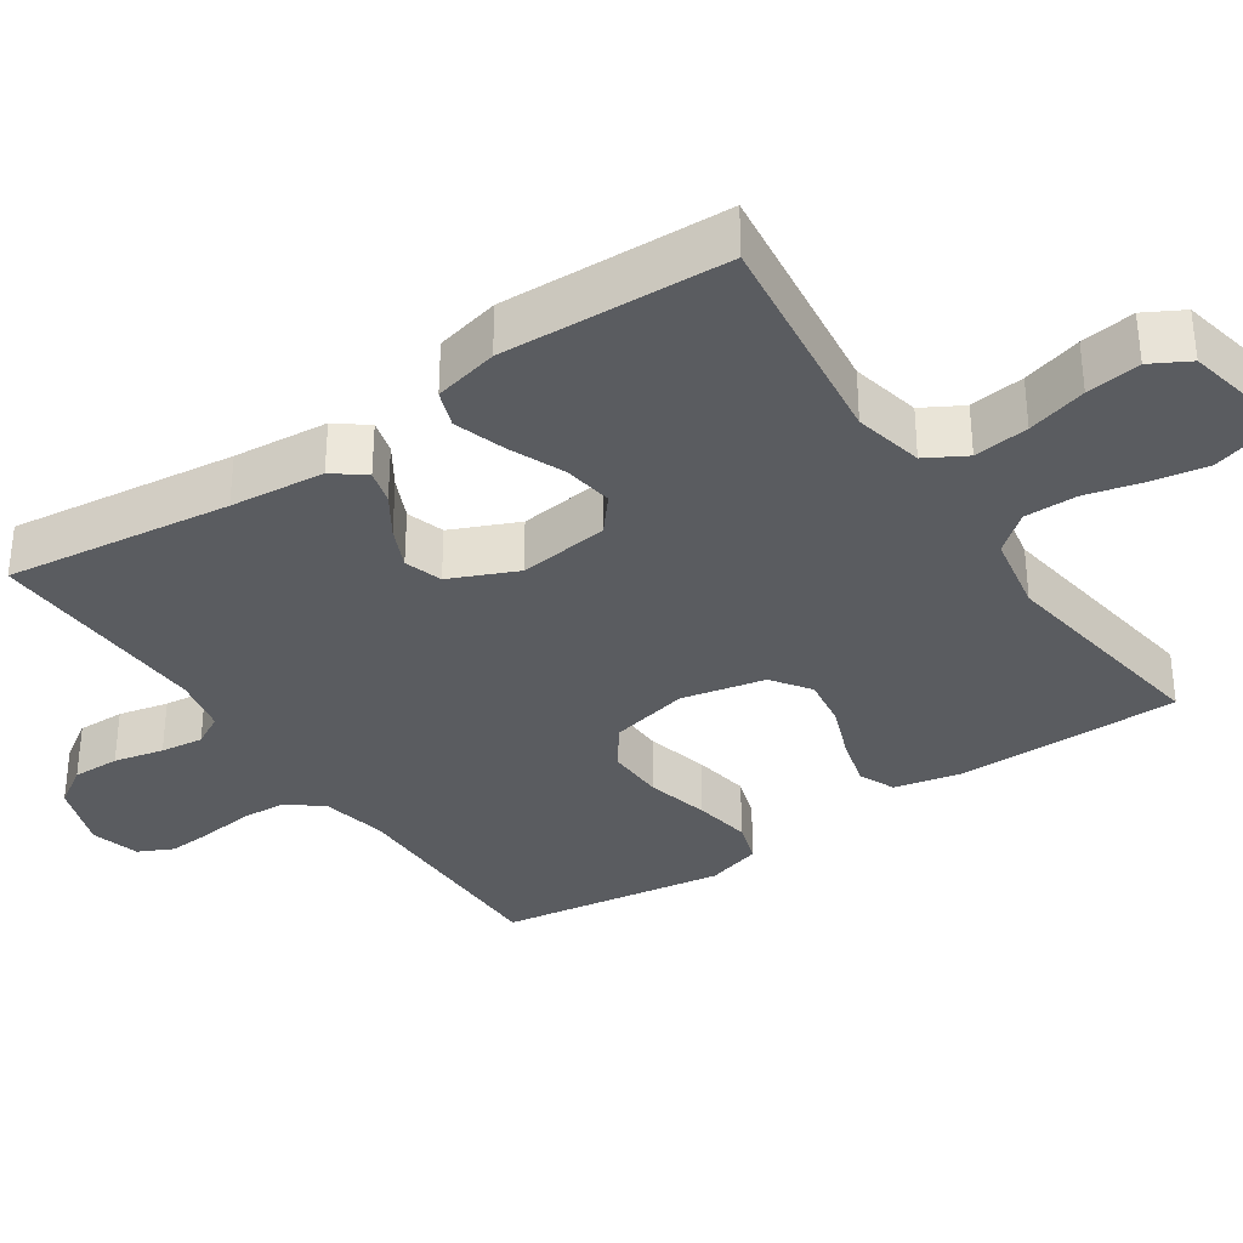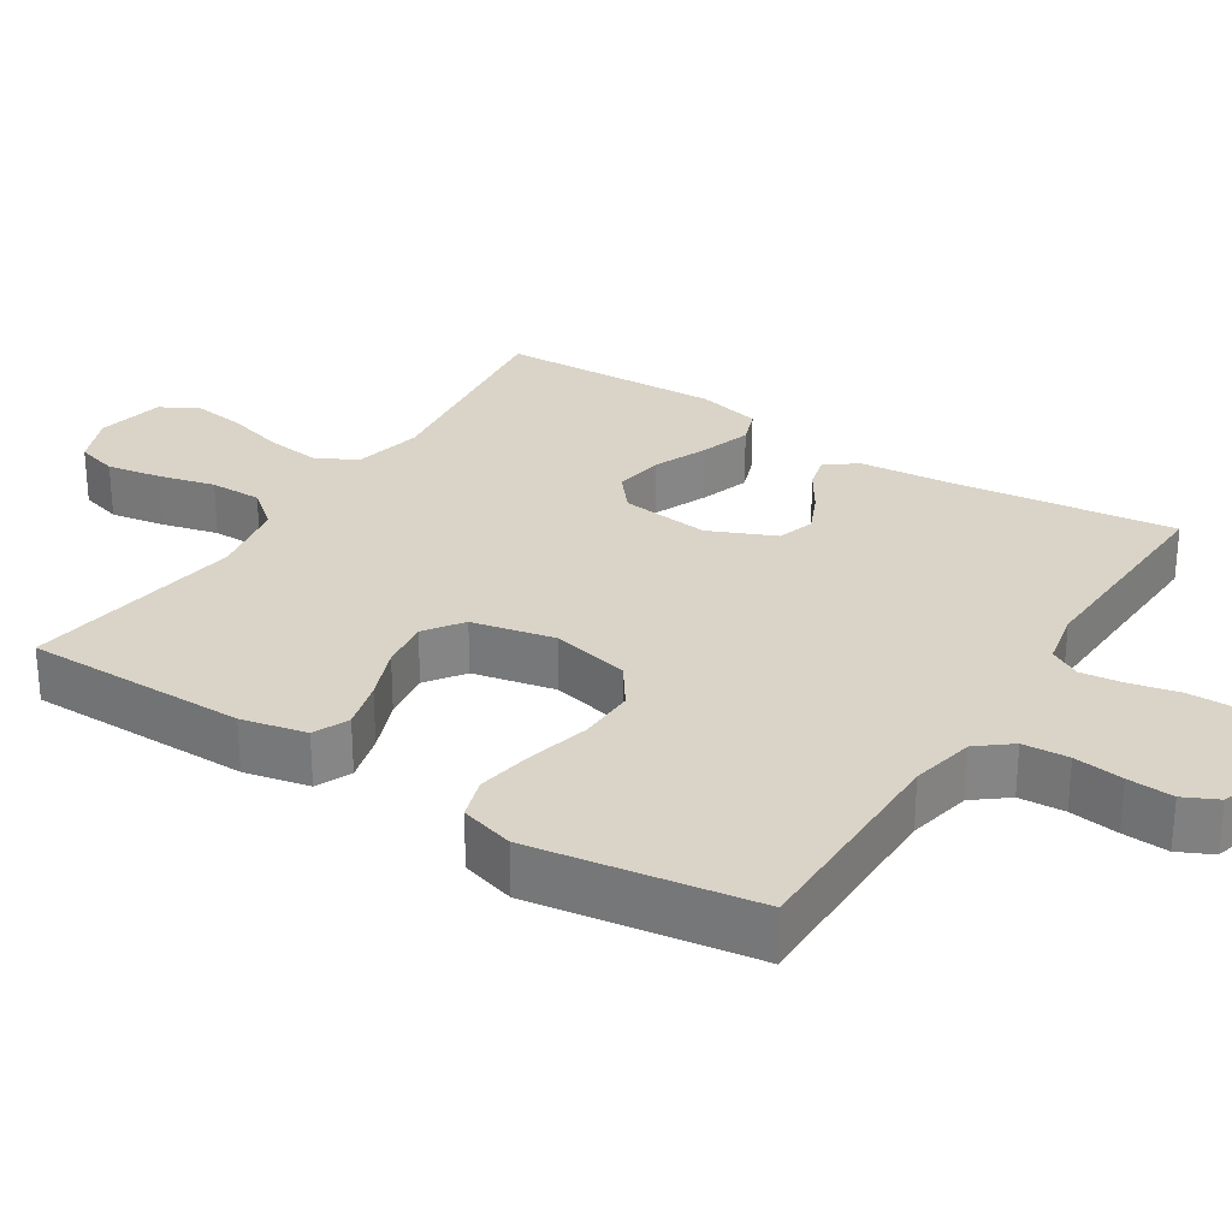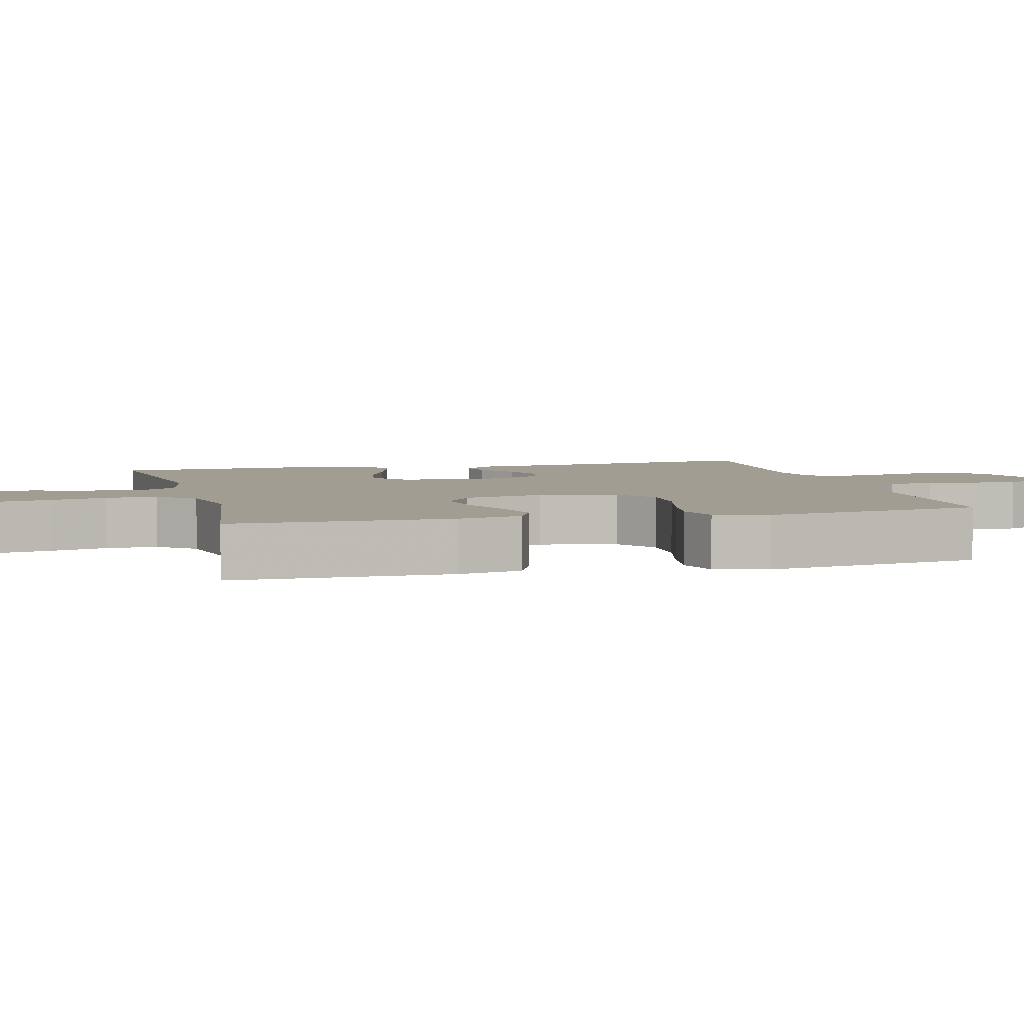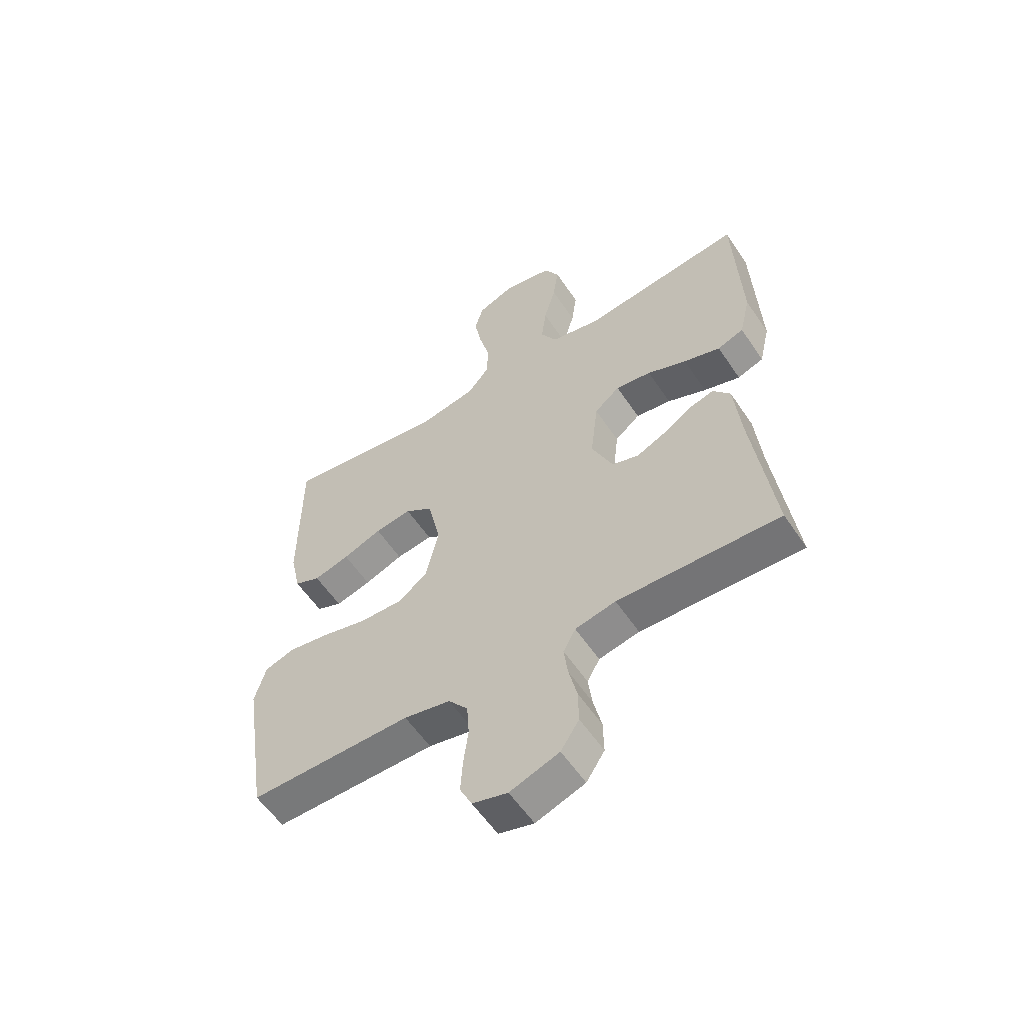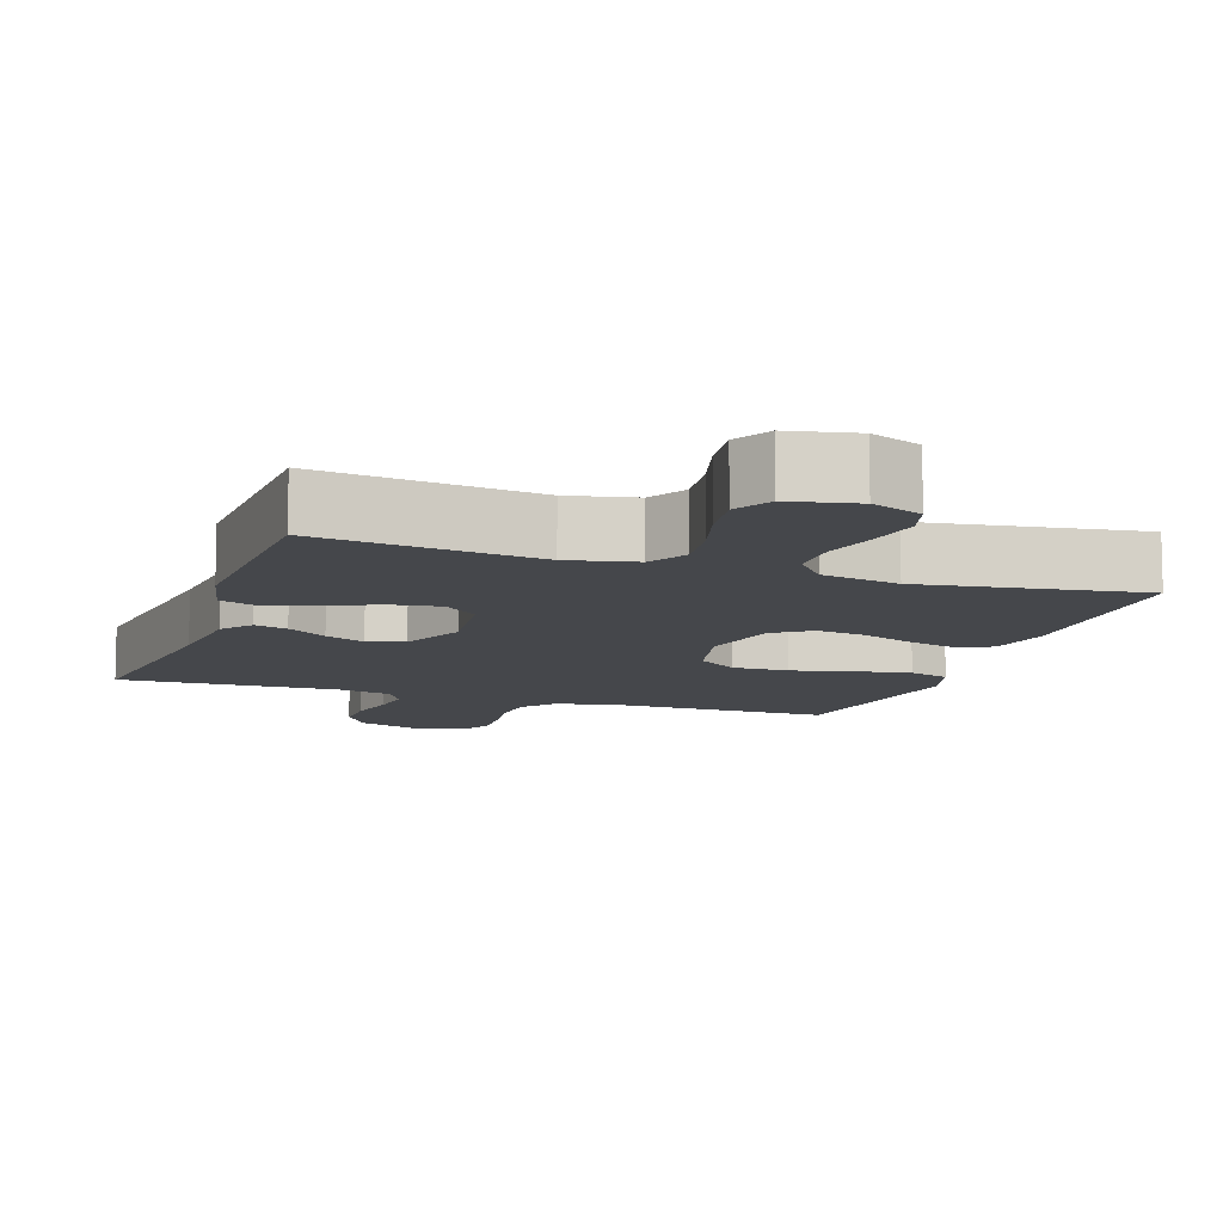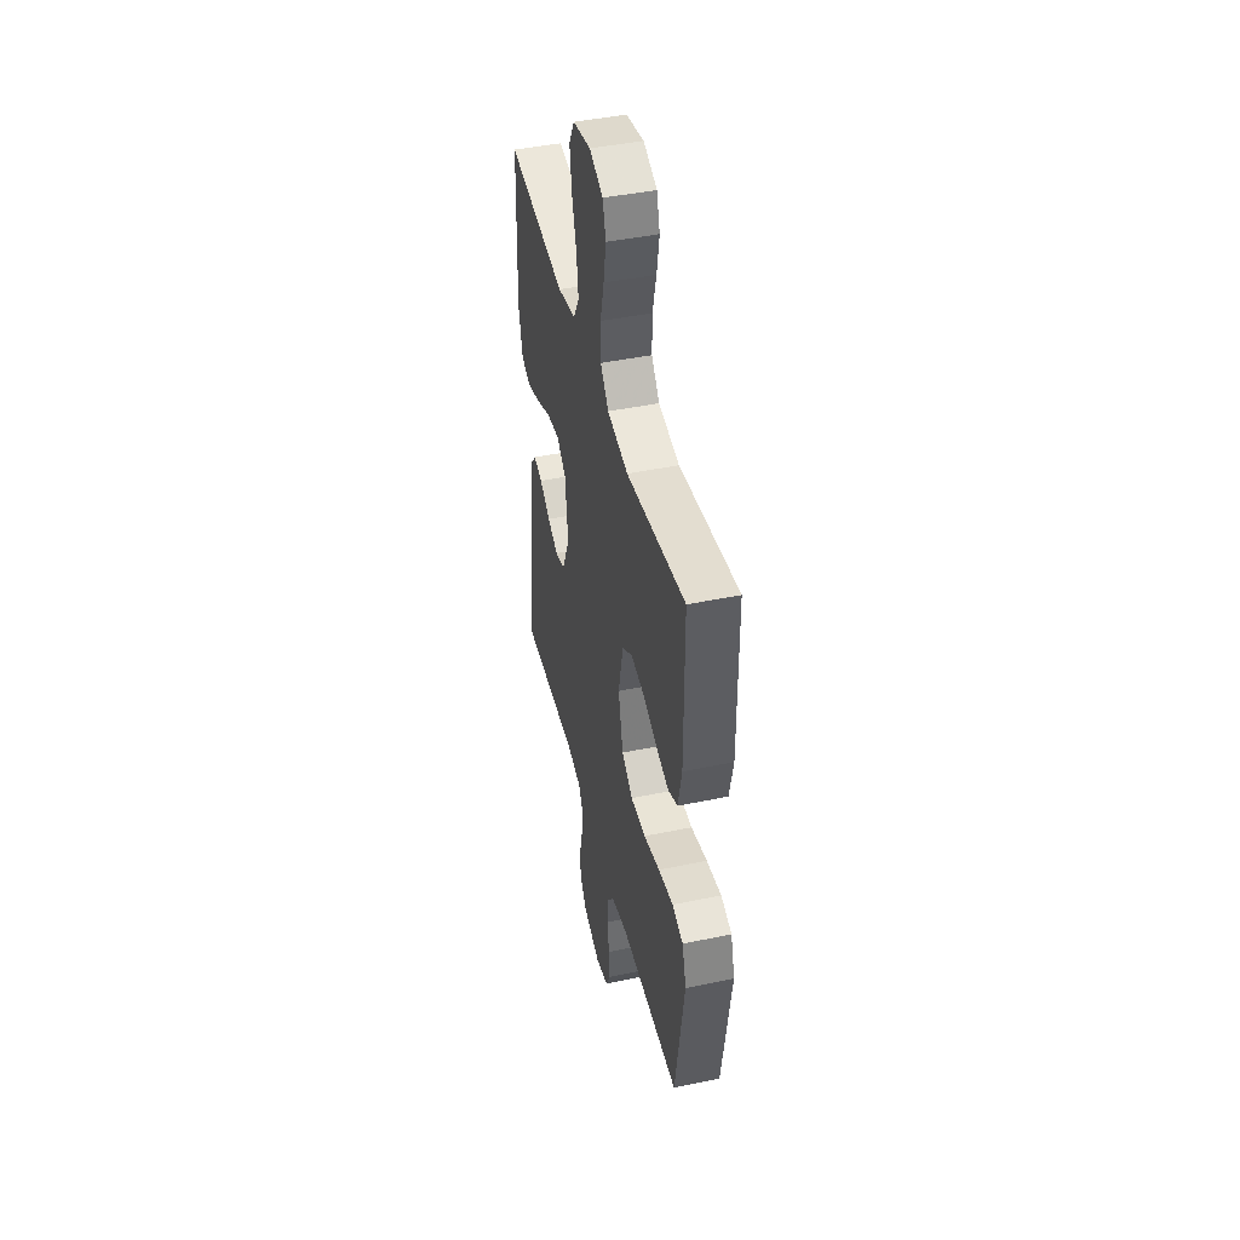
<metadata>
{"format":"obj","ext":"obj","renderer":"f3d","projection":"perspective","resolution":1024,"background":"white","views":[{"elev":-34.2,"azim":-56.0,"up":"+Y"},{"elev":28.7,"azim":122.6,"up":"+Y"},{"elev":4.8,"azim":75.6,"up":"+Y"},{"elev":-57.6,"azim":-146.4,"up":"+Z"},{"elev":-10.2,"azim":-18.9,"up":"+Y"},{"elev":44.4,"azim":76.3,"up":"+Z"}]}
</metadata>
<code>
v -0.5 0.07 -0.5
v -0.462 0.07 -0.2
v -0.45 0.07 -0.074
v -0.418 0.07 -0.033
v -0.373 0.07 -0.045
v -0.319 0.07 -0.08
v -0.264 0.07 -0.105
v -0.214 0.07 -0.089
v -0.175 0.07 0
v -0.189 0.07 0.12
v -0.236 0.07 0.159
v -0.302 0.07 0.149
v -0.375 0.07 0.118
v -0.443 0.07 0.096
v -0.492 0.07 0.114
v -0.512 0.07 0.2
v -0.5 0.07 0.5
v -0.2 0.07 0.462
v -0.108 0.07 0.482
v -0.078 0.07 0.535
v -0.087 0.07 0.608
v -0.109 0.07 0.687
v -0.119 0.07 0.759
v -0.091 0.07 0.81
v 0 0.07 0.829
v 0.069 0.07 0.801
v 0.085 0.07 0.745
v 0.072 0.07 0.672
v 0.053 0.07 0.596
v 0.053 0.07 0.526
v 0.094 0.07 0.476
v 0.2 0.07 0.456
v 0.5 0.07 0.5
v 0.501 0.07 0.2
v 0.482 0.07 0.112
v 0.434 0.07 0.091
v 0.368 0.07 0.109
v 0.296 0.07 0.137
v 0.228 0.07 0.147
v 0.177 0.07 0.111
v 0.153 0.07 0
v 0.177 0.07 -0.106
v 0.233 0.07 -0.145
v 0.31 0.07 -0.143
v 0.393 0.07 -0.122
v 0.469 0.07 -0.109
v 0.525 0.07 -0.127
v 0.546 0.07 -0.2
v 0.5 0.07 -0.5
v 0.2 0.07 -0.499
v 0.114 0.07 -0.517
v 0.078 0.07 -0.562
v 0.074 0.07 -0.624
v 0.083 0.07 -0.691
v 0.087 0.07 -0.753
v 0.065 0.07 -0.799
v 0 0.07 -0.817
v -0.091 0.07 -0.785
v -0.125 0.07 -0.733
v -0.124 0.07 -0.67
v -0.109 0.07 -0.604
v -0.102 0.07 -0.547
v -0.125 0.07 -0.505
v -0.2 0.07 -0.489
v -0.5 0 -0.5
v -0.462 0 -0.2
v -0.45 0 -0.074
v -0.418 0 -0.033
v -0.373 0 -0.045
v -0.319 0 -0.08
v -0.264 0 -0.105
v -0.214 0 -0.089
v -0.175 0 0
v -0.189 0 0.12
v -0.236 0 0.159
v -0.302 0 0.149
v -0.375 0 0.118
v -0.443 0 0.096
v -0.492 0 0.114
v -0.512 0 0.2
v -0.5 0 0.5
v -0.2 0 0.462
v -0.108 0 0.482
v -0.078 0 0.535
v -0.087 0 0.608
v -0.109 0 0.687
v -0.119 0 0.759
v -0.091 0 0.81
v 0 0 0.829
v 0.069 0 0.801
v 0.085 0 0.745
v 0.072 0 0.672
v 0.053 0 0.596
v 0.053 0 0.526
v 0.094 0 0.476
v 0.2 0 0.456
v 0.5 0 0.5
v 0.501 0 0.2
v 0.482 0 0.112
v 0.434 0 0.091
v 0.368 0 0.109
v 0.296 0 0.137
v 0.228 0 0.147
v 0.177 0 0.111
v 0.153 0 0
v 0.177 0 -0.106
v 0.233 0 -0.145
v 0.31 0 -0.143
v 0.393 0 -0.122
v 0.469 0 -0.109
v 0.525 0 -0.127
v 0.546 0 -0.2
v 0.5 0 -0.5
v 0.2 0 -0.499
v 0.114 0 -0.517
v 0.078 0 -0.562
v 0.074 0 -0.624
v 0.083 0 -0.691
v 0.087 0 -0.753
v 0.065 0 -0.799
v 0 0 -0.817
v -0.091 0 -0.785
v -0.125 0 -0.733
v -0.124 0 -0.67
v -0.109 0 -0.604
v -0.102 0 -0.547
v -0.125 0 -0.505
v -0.2 0 -0.489
f 58 59 60 61
f 58 61 62
f 57 58 62
f 56 57 62
f 53 54 55 56
f 53 56 62 63
f 47 48 49 50
f 47 50 51
f 44 45 46 47
f 44 47 51
f 43 44 51 52
f 35 36 37 38
f 35 38 39
f 32 33 34 35
f 31 32 35 39
f 30 31 39 40
f 26 27 28 29
f 24 25 26 29
f 24 29 30
f 21 22 23 24
f 20 21 24 30
f 19 20 30 40
f 15 16 17 18
f 12 13 14 15
f 12 15 18 19
f 3 4 5 6
f 2 3 6 7
f 64 1 2 7
f 63 64 7 8
f 52 53 63 8
f 42 43 52 8
f 41 42 8 9
f 40 41 9 10
f 19 40 10 11
f 11 12 19
f 125 124 123 122
f 126 125 122
f 126 122 121
f 126 121 120
f 120 119 118 117
f 127 126 120 117
f 114 113 112 111
f 115 114 111
f 111 110 109 108
f 115 111 108
f 116 115 108 107
f 102 101 100 99
f 103 102 99
f 99 98 97 96
f 103 99 96 95
f 104 103 95 94
f 93 92 91 90
f 93 90 89 88
f 94 93 88
f 88 87 86 85
f 94 88 85 84
f 104 94 84 83
f 82 81 80 79
f 79 78 77 76
f 83 82 79 76
f 70 69 68 67
f 71 70 67 66
f 71 66 65 128
f 72 71 128 127
f 72 127 117 116
f 72 116 107 106
f 73 72 106 105
f 74 73 105 104
f 75 74 104 83
f 83 76 75
f 1 65 66 2
f 2 66 67 3
f 3 67 68 4
f 4 68 69 5
f 5 69 70 6
f 6 70 71 7
f 7 71 72 8
f 8 72 73 9
f 9 73 74 10
f 10 74 75 11
f 11 75 76 12
f 12 76 77 13
f 13 77 78 14
f 14 78 79 15
f 15 79 80 16
f 16 80 81 17
f 17 81 82 18
f 18 82 83 19
f 19 83 84 20
f 20 84 85 21
f 21 85 86 22
f 22 86 87 23
f 23 87 88 24
f 24 88 89 25
f 25 89 90 26
f 26 90 91 27
f 27 91 92 28
f 28 92 93 29
f 29 93 94 30
f 30 94 95 31
f 31 95 96 32
f 32 96 97 33
f 33 97 98 34
f 34 98 99 35
f 35 99 100 36
f 36 100 101 37
f 37 101 102 38
f 38 102 103 39
f 39 103 104 40
f 40 104 105 41
f 41 105 106 42
f 42 106 107 43
f 43 107 108 44
f 44 108 109 45
f 45 109 110 46
f 46 110 111 47
f 47 111 112 48
f 48 112 113 49
f 49 113 114 50
f 50 114 115 51
f 51 115 116 52
f 52 116 117 53
f 53 117 118 54
f 54 118 119 55
f 55 119 120 56
f 56 120 121 57
f 57 121 122 58
f 58 122 123 59
f 59 123 124 60
f 60 124 125 61
f 61 125 126 62
f 62 126 127 63
f 63 127 128 64
f 64 128 65 1

</code>
